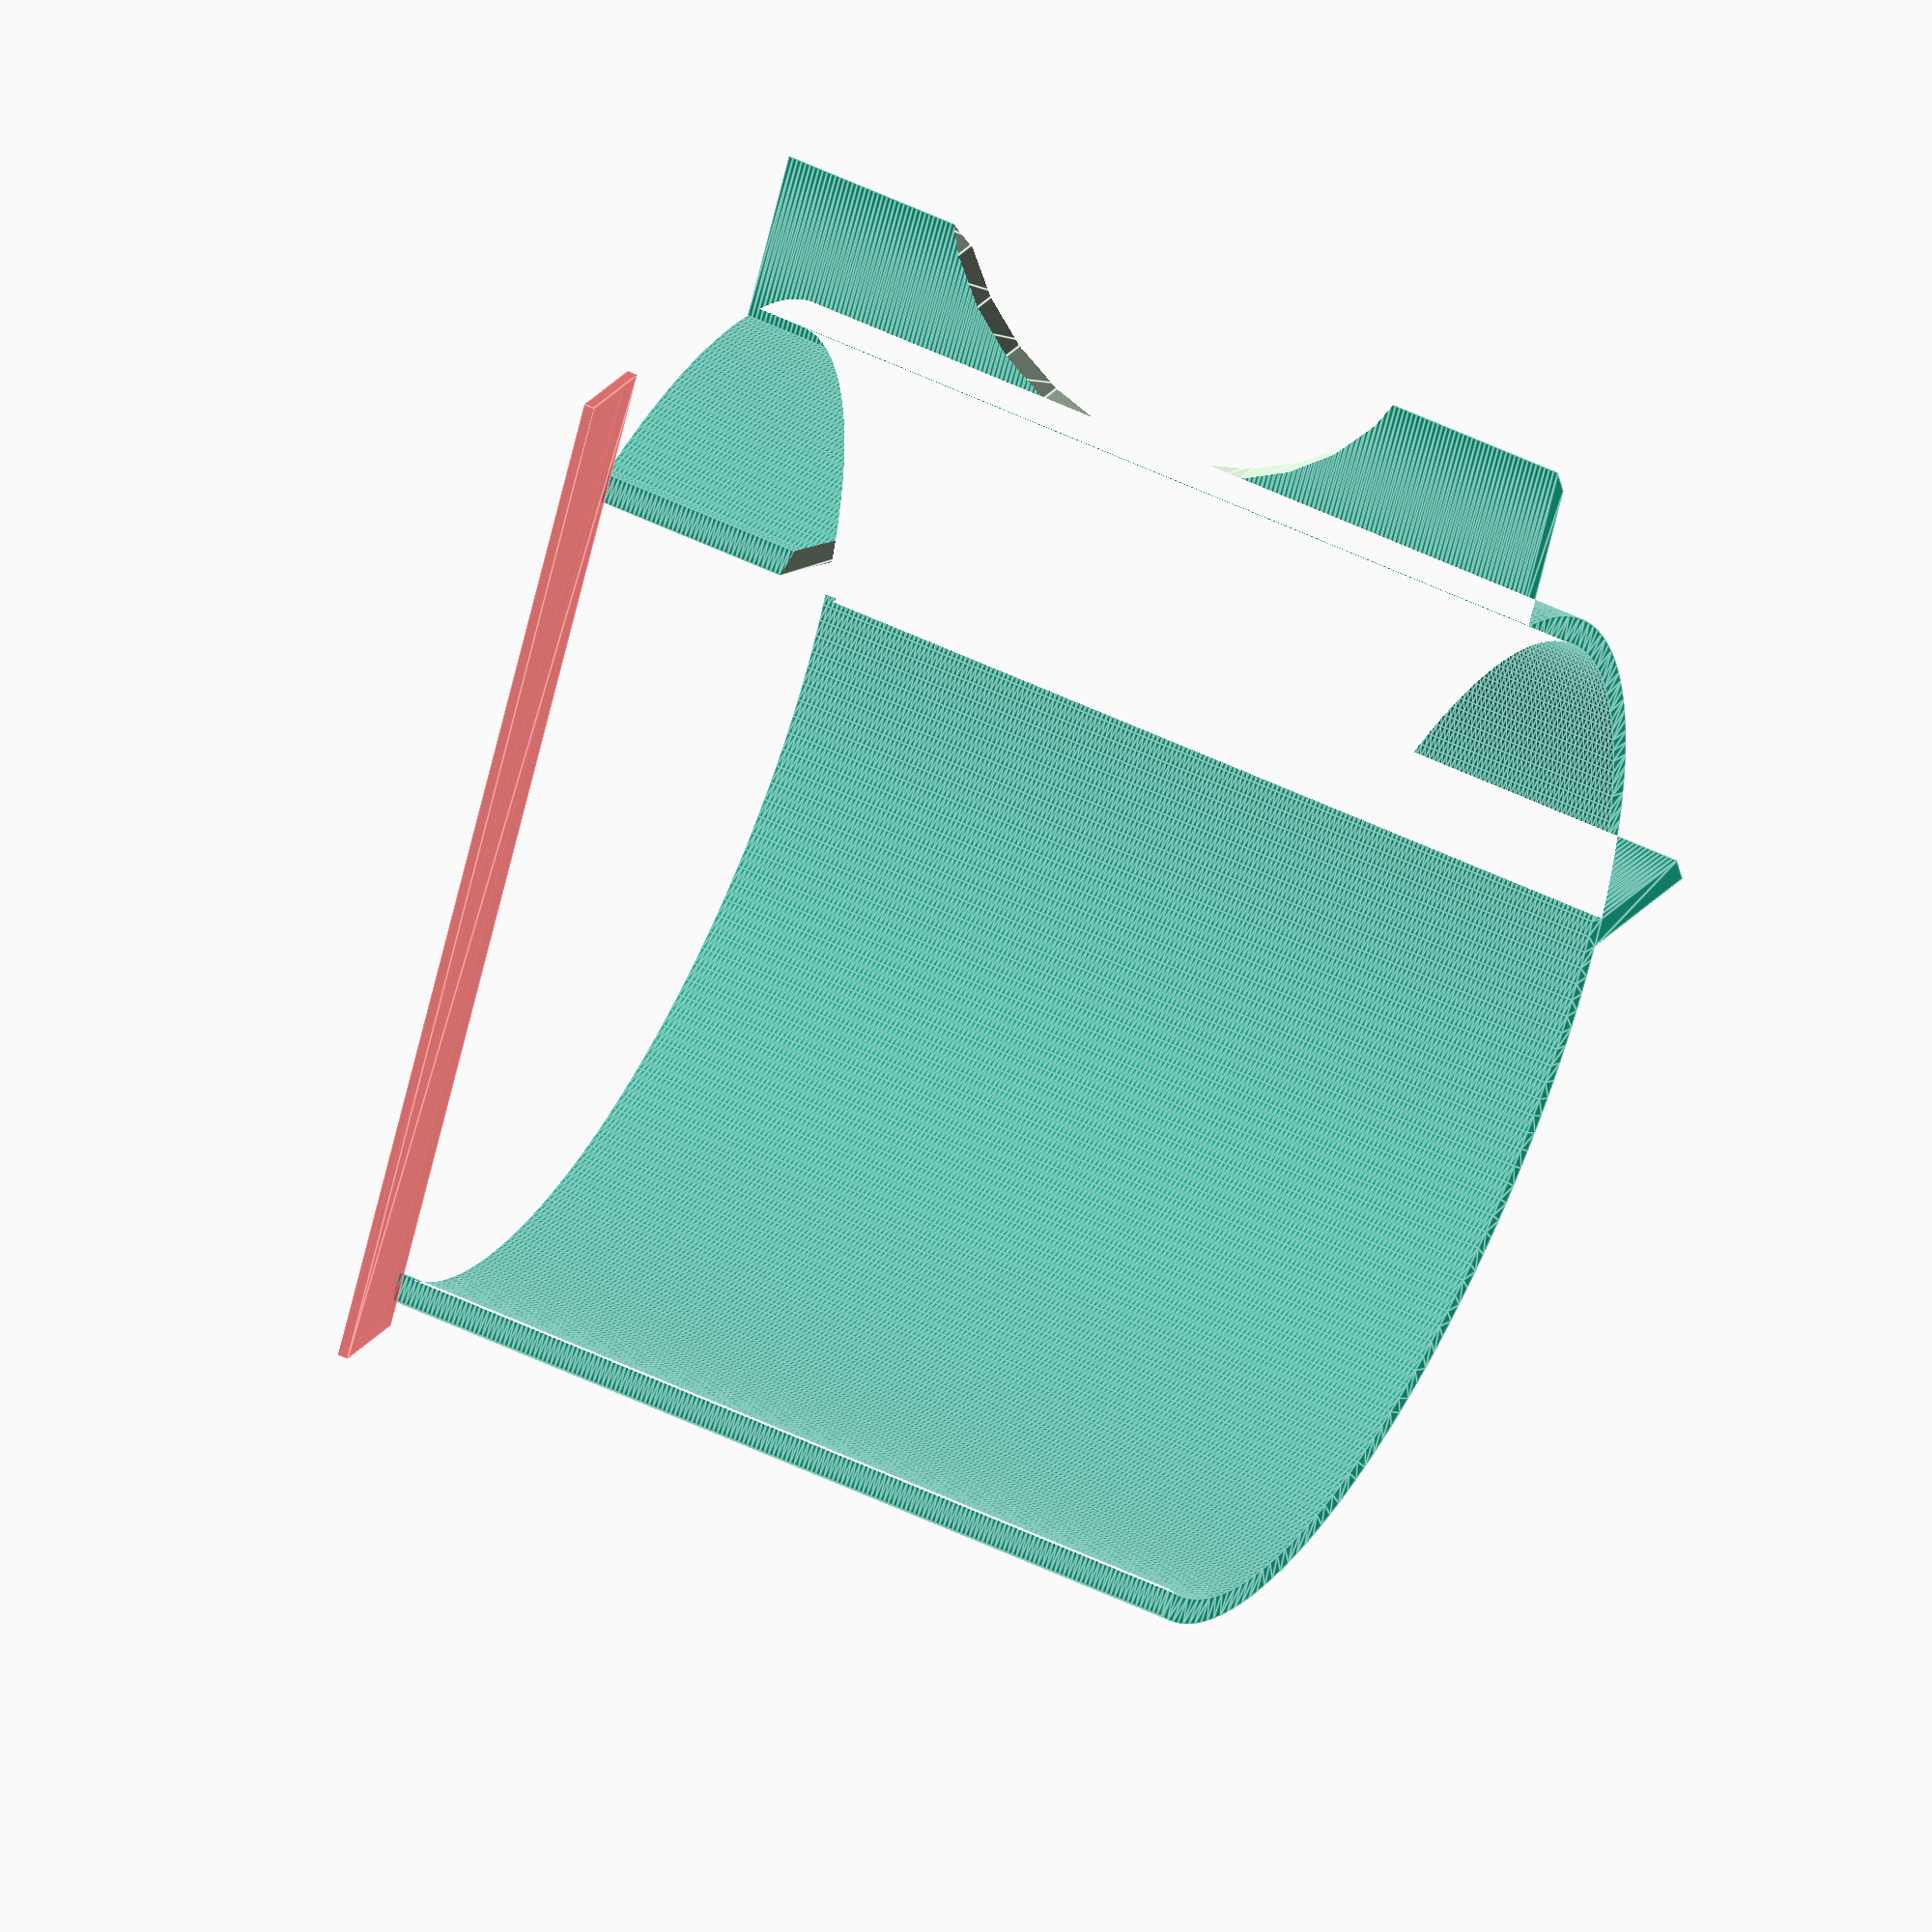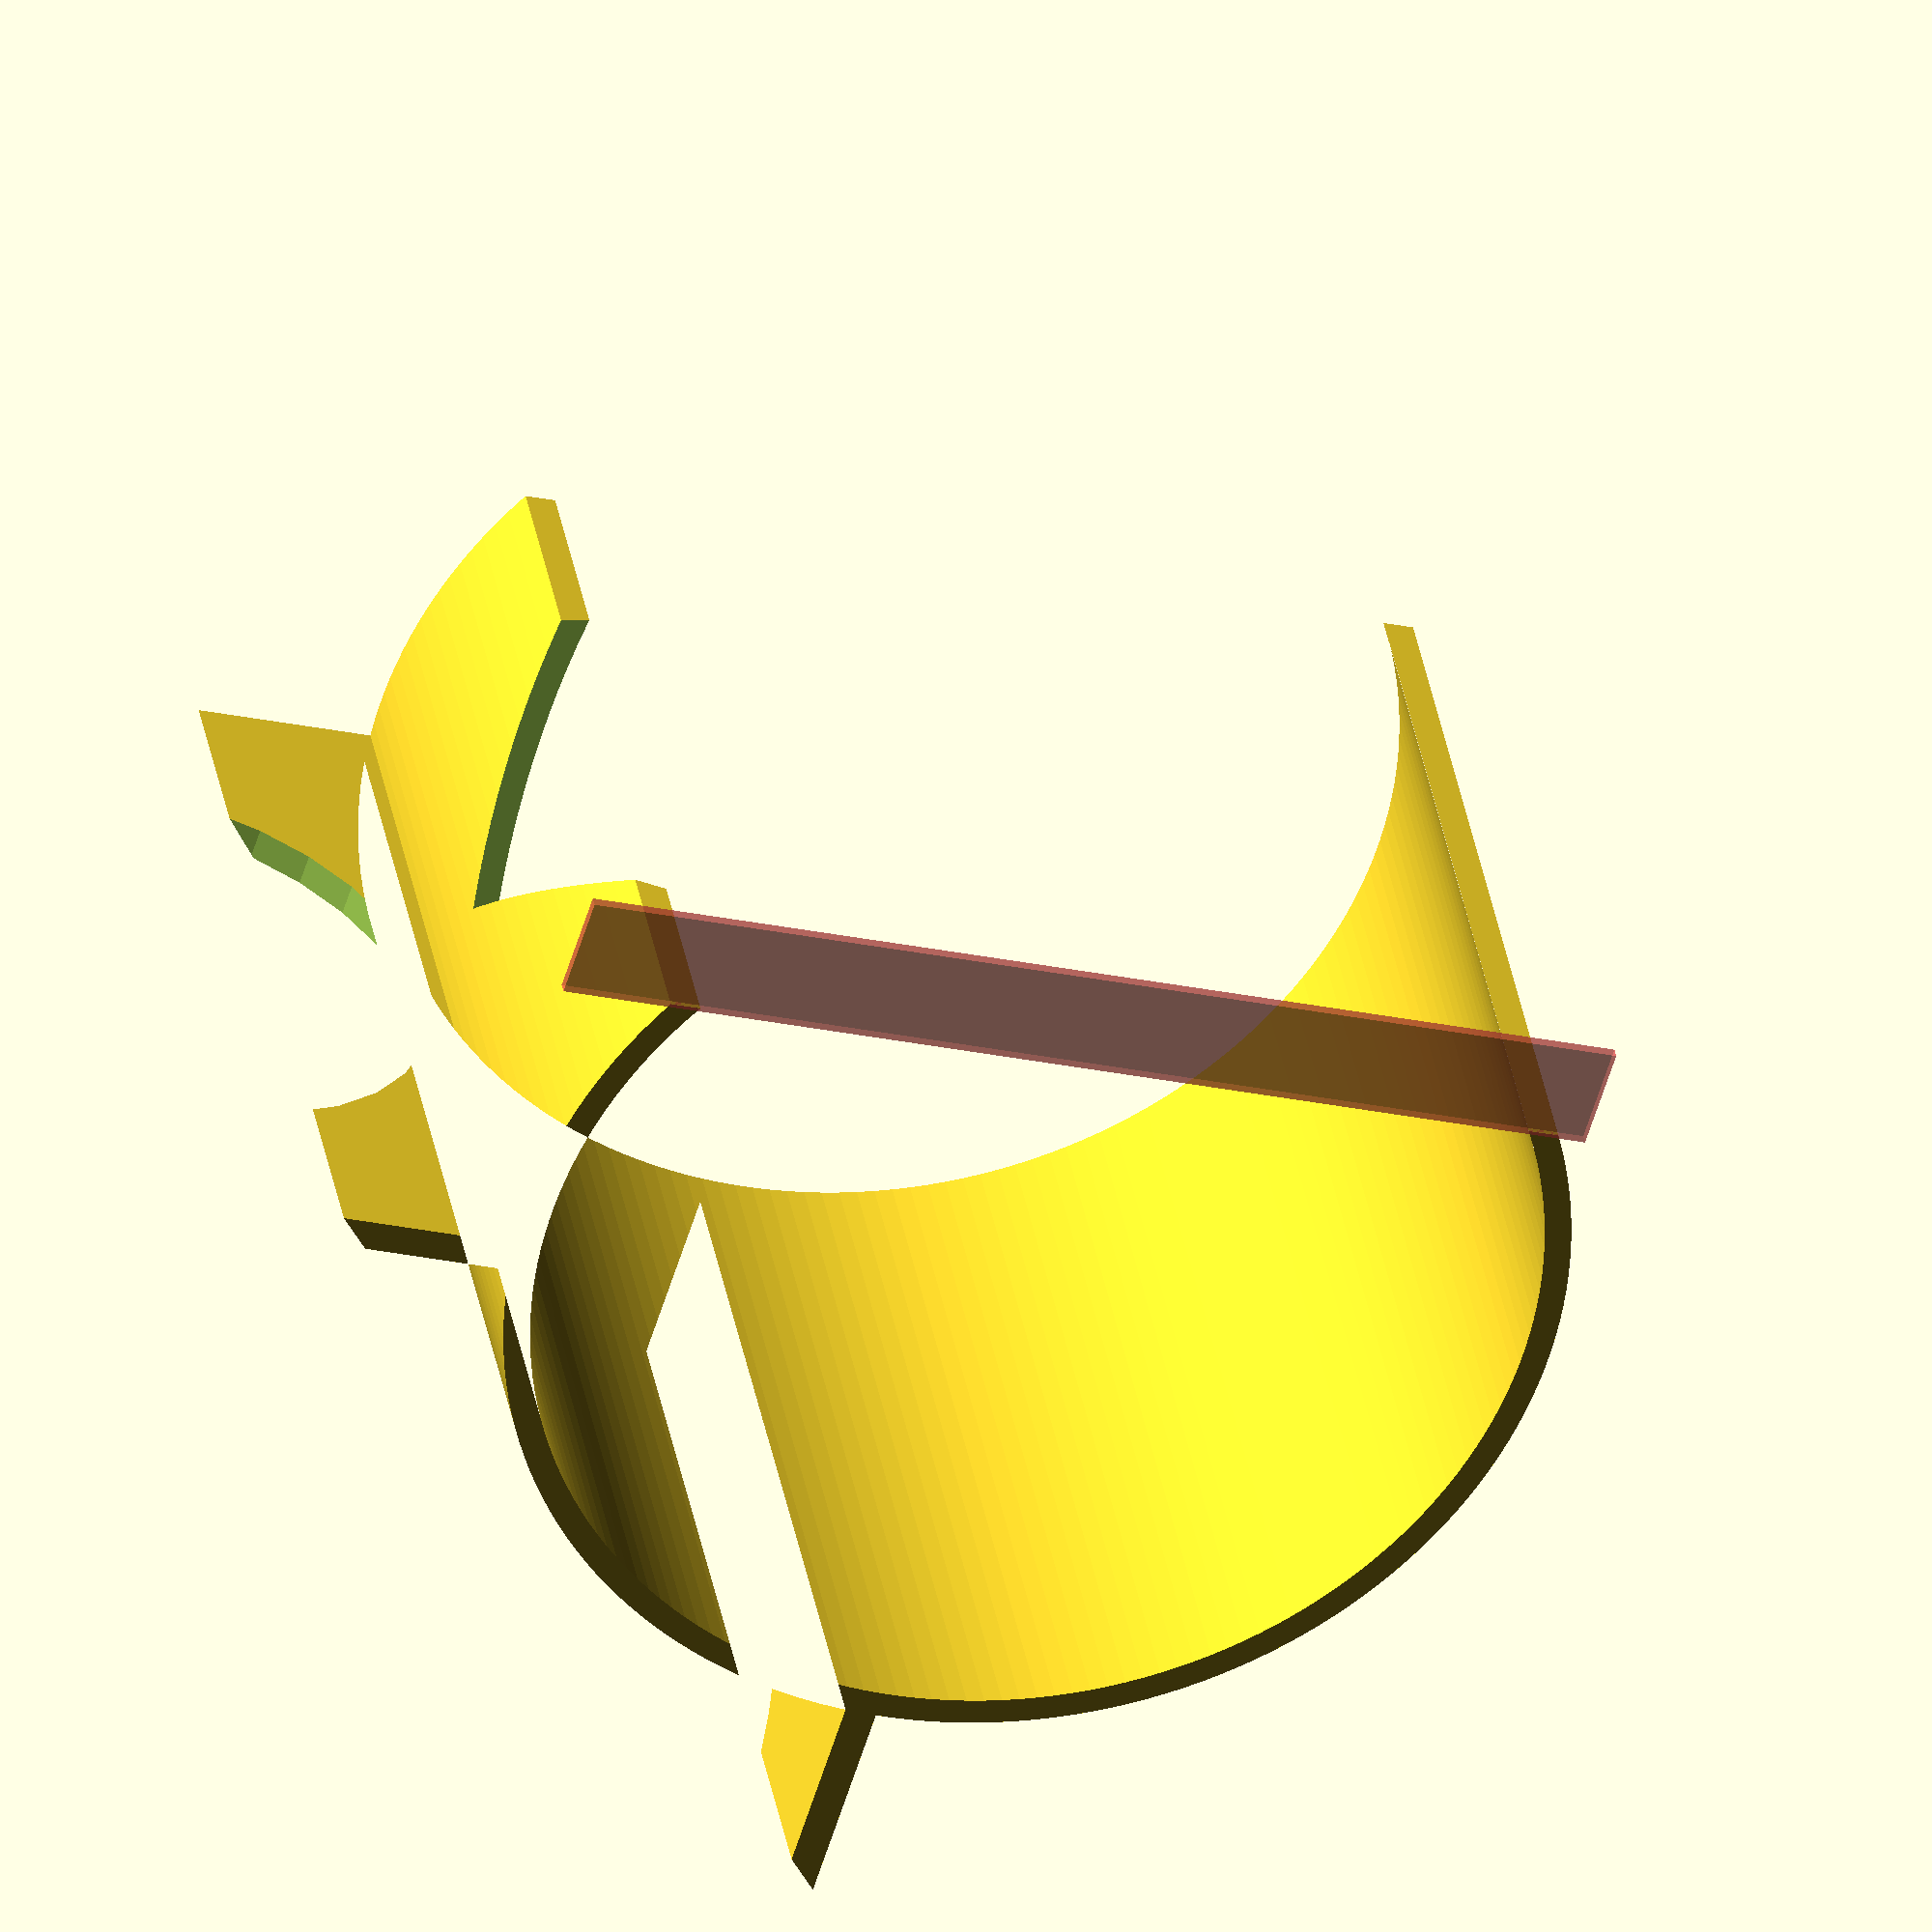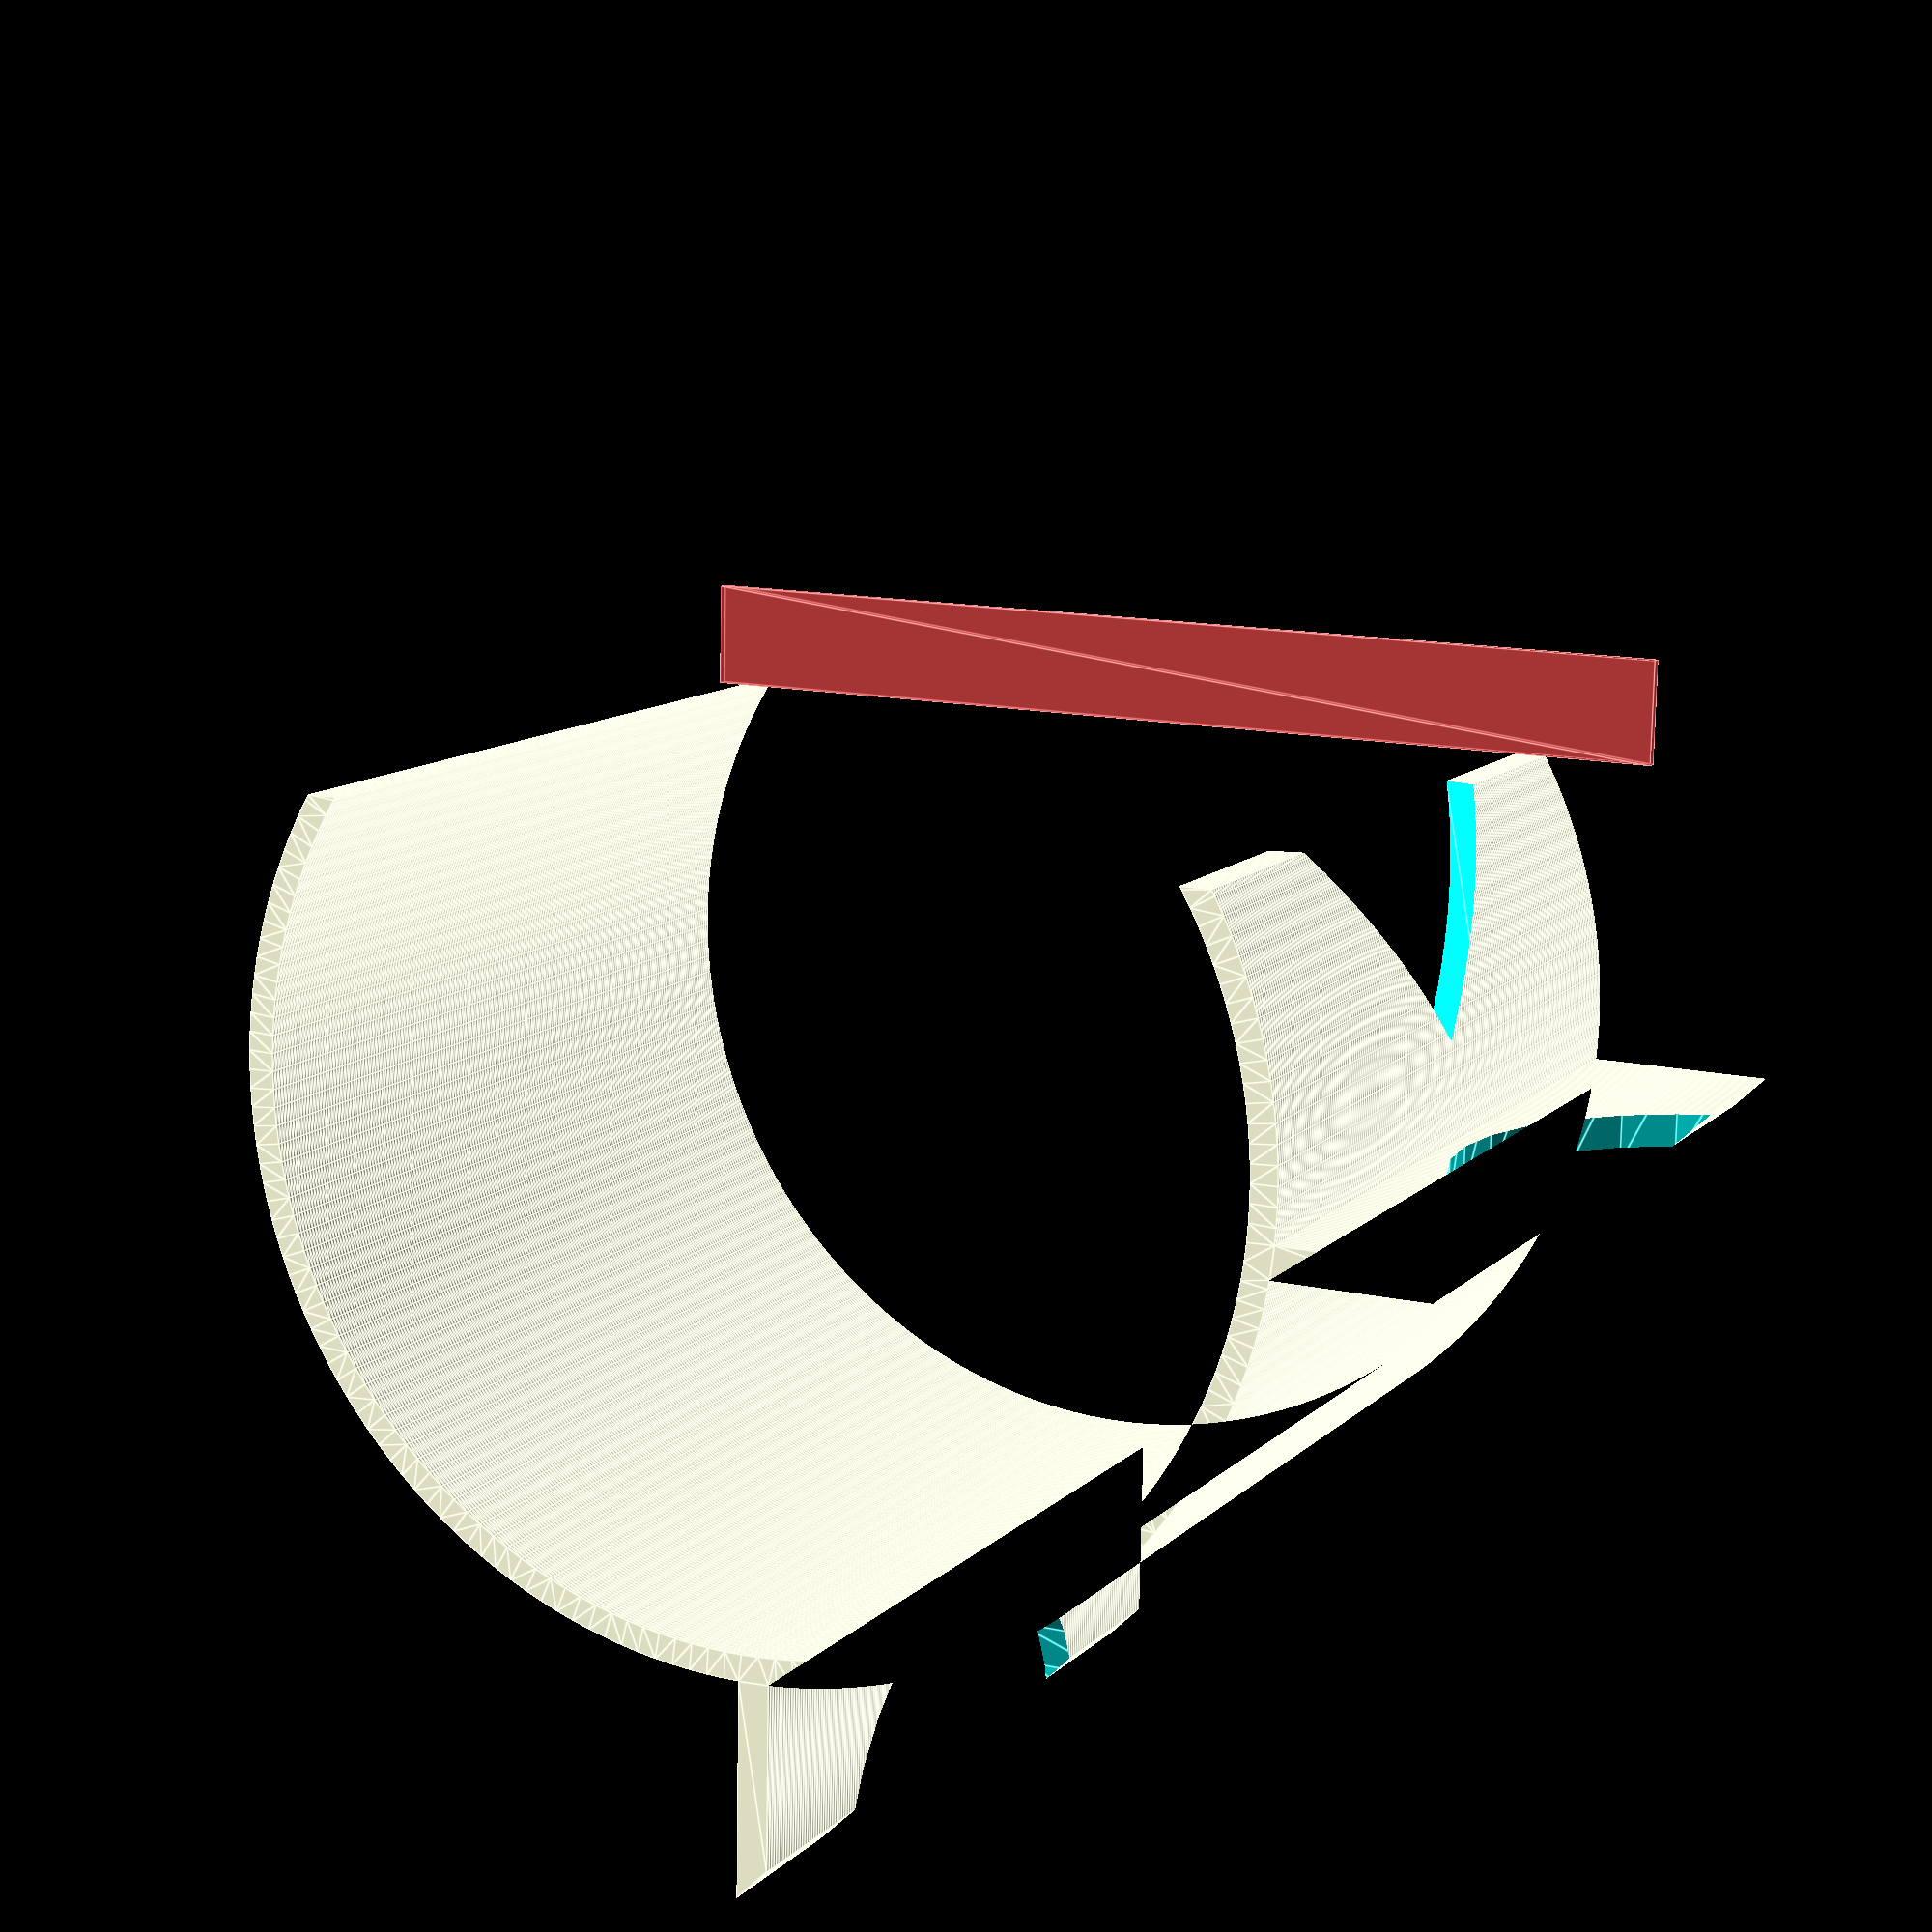
<openscad>
diameter=100;

module bottom(){
    translate([-60,-20,0]) square([200,20]);
}

module triangle() {
   polygon([[30,0],[0,30],[60,30]]);  
}

module base() {
    union() {
    translate([0, diameter/2, 0])
    difference() {
      circle(d=diameter, $fn=180);
      circle(d=diameter-5, $fn=180);
      translate([-diameter/20,-diameter/20,0]) square(diameter*2);
      translate([-15,50,0])
        rotate([0,0,-45]) 
          #square([diameter,10]);
    }
    
    difference() {
    translate([-50,-5,0]) 
      rotate([0,0,45])
        square([25, 3]);
    bottom();
    }
    difference() {
    translate([30,10,0])
      rotate([0,0,-45])
        square([30, 3]);
     bottom();
    }
    }
}

difference() {
rotate([90,0,0])
 linear_extrude(height=80, slices=180)
   base();

translate([33, -70, 22])
 rotate([120,0,90])
  linear_extrude(height=10)
    triangle();
    
// nice circle cut on leg
translate([-48,-40,-10])
  rotate([0,-45])
    linear_extrude(height=10)
     circle(diameter/4);
// Front leg
translate([48,-40,-10])
  rotate([0,45])
    linear_extrude(height=10)
     circle(diameter/4);

}


</openscad>
<views>
elev=290.3 azim=262.1 roll=26.4 proj=o view=edges
elev=71.0 azim=160.1 roll=299.5 proj=o view=solid
elev=281.9 azim=214.3 roll=141.5 proj=p view=edges
</views>
